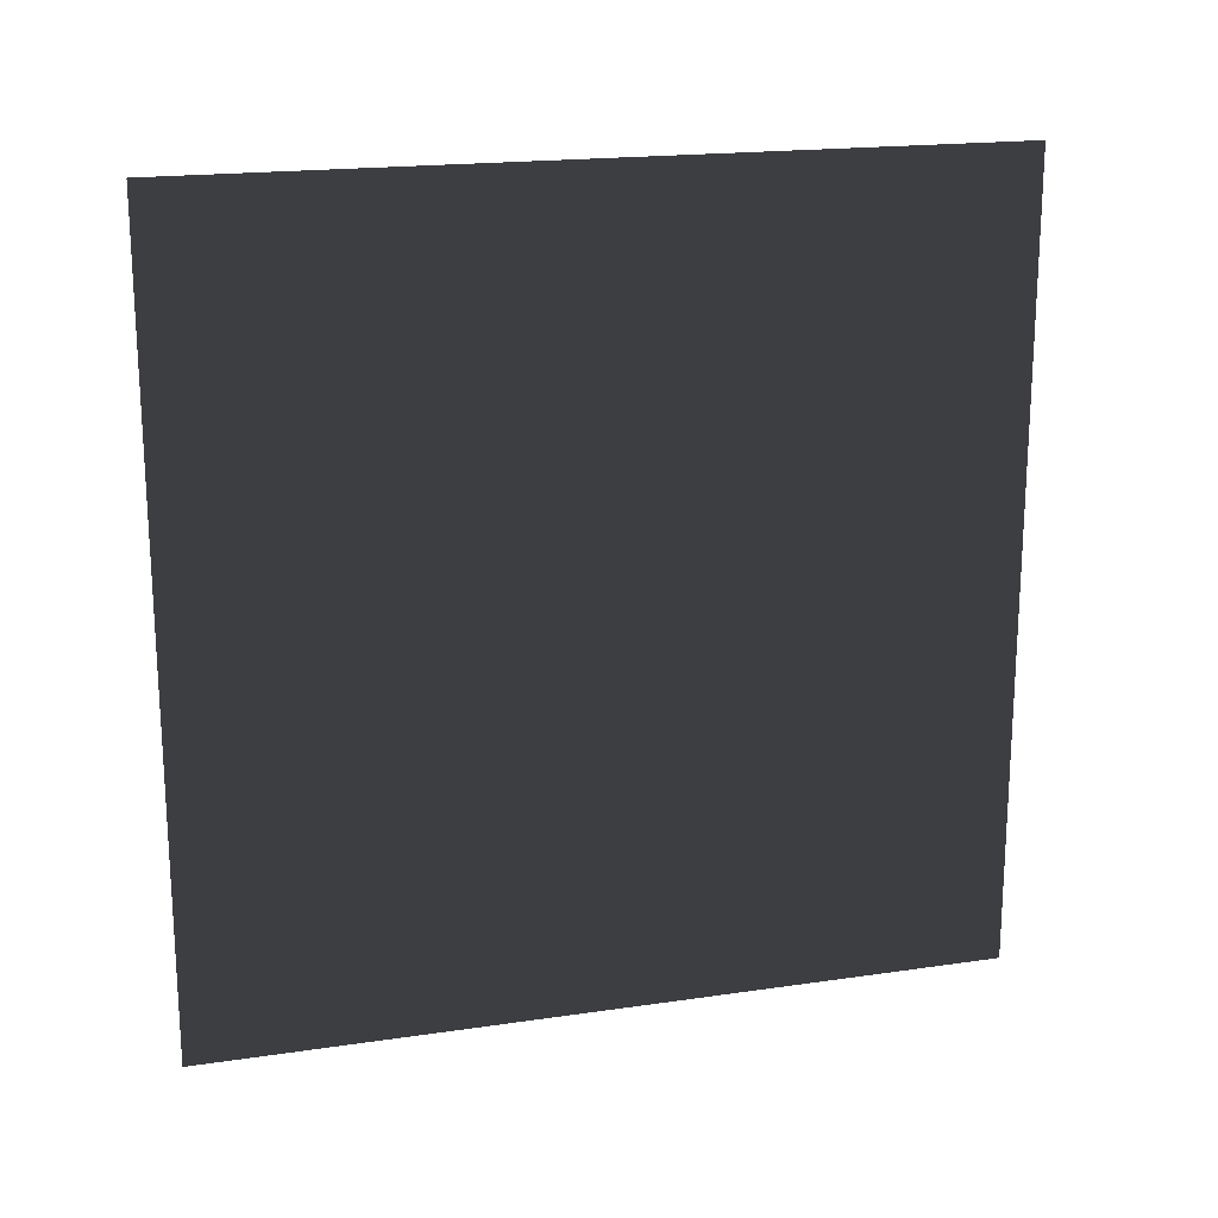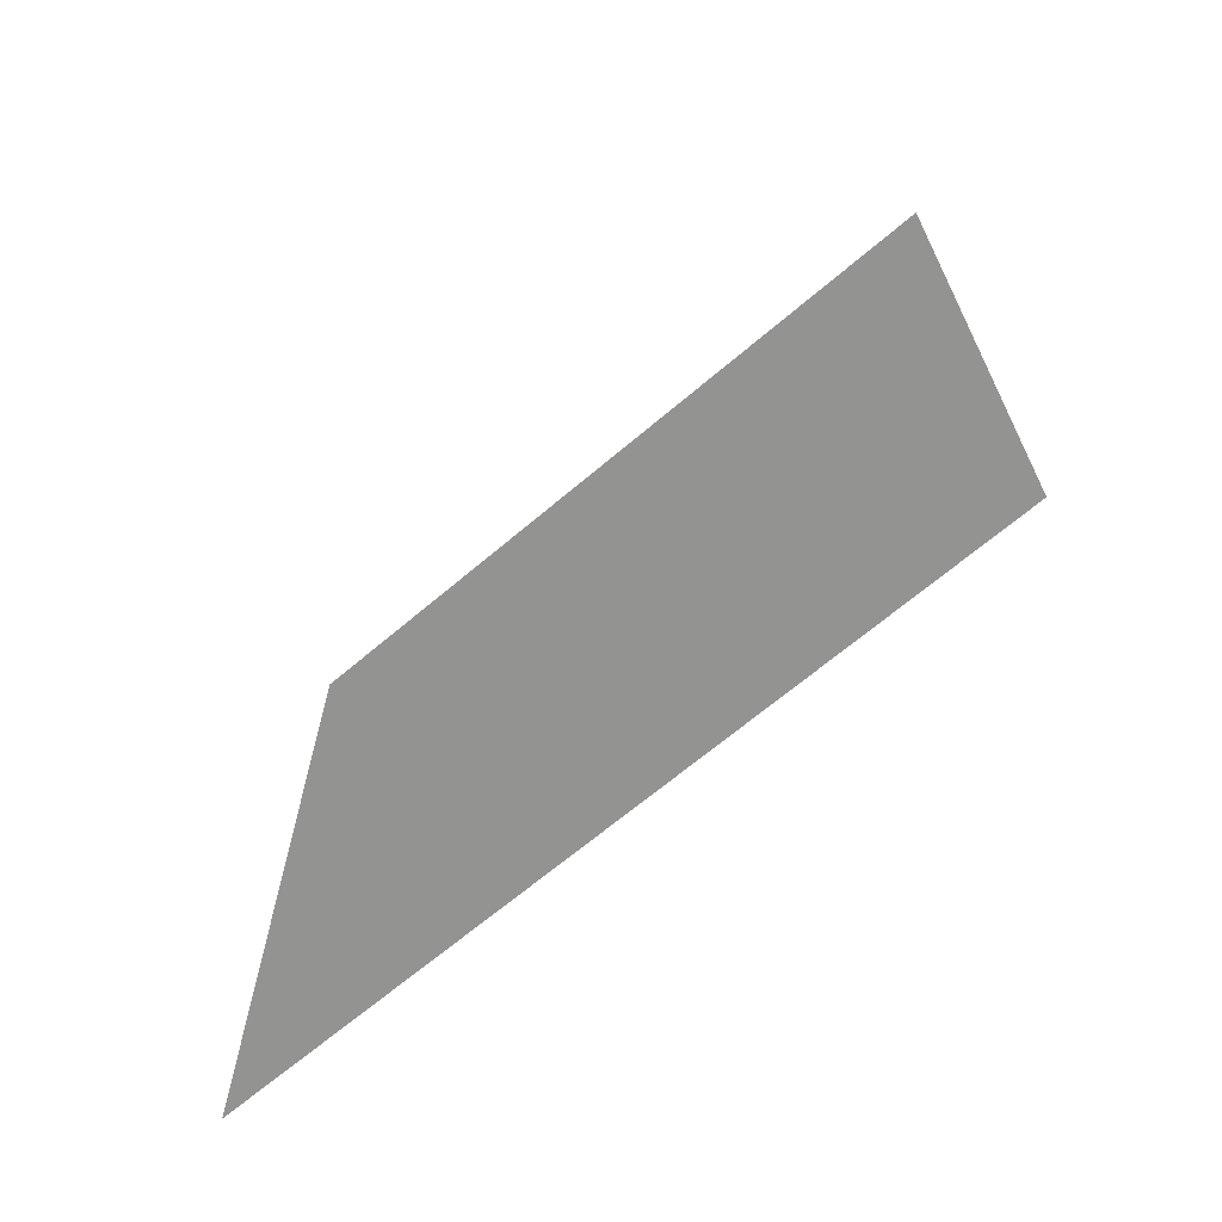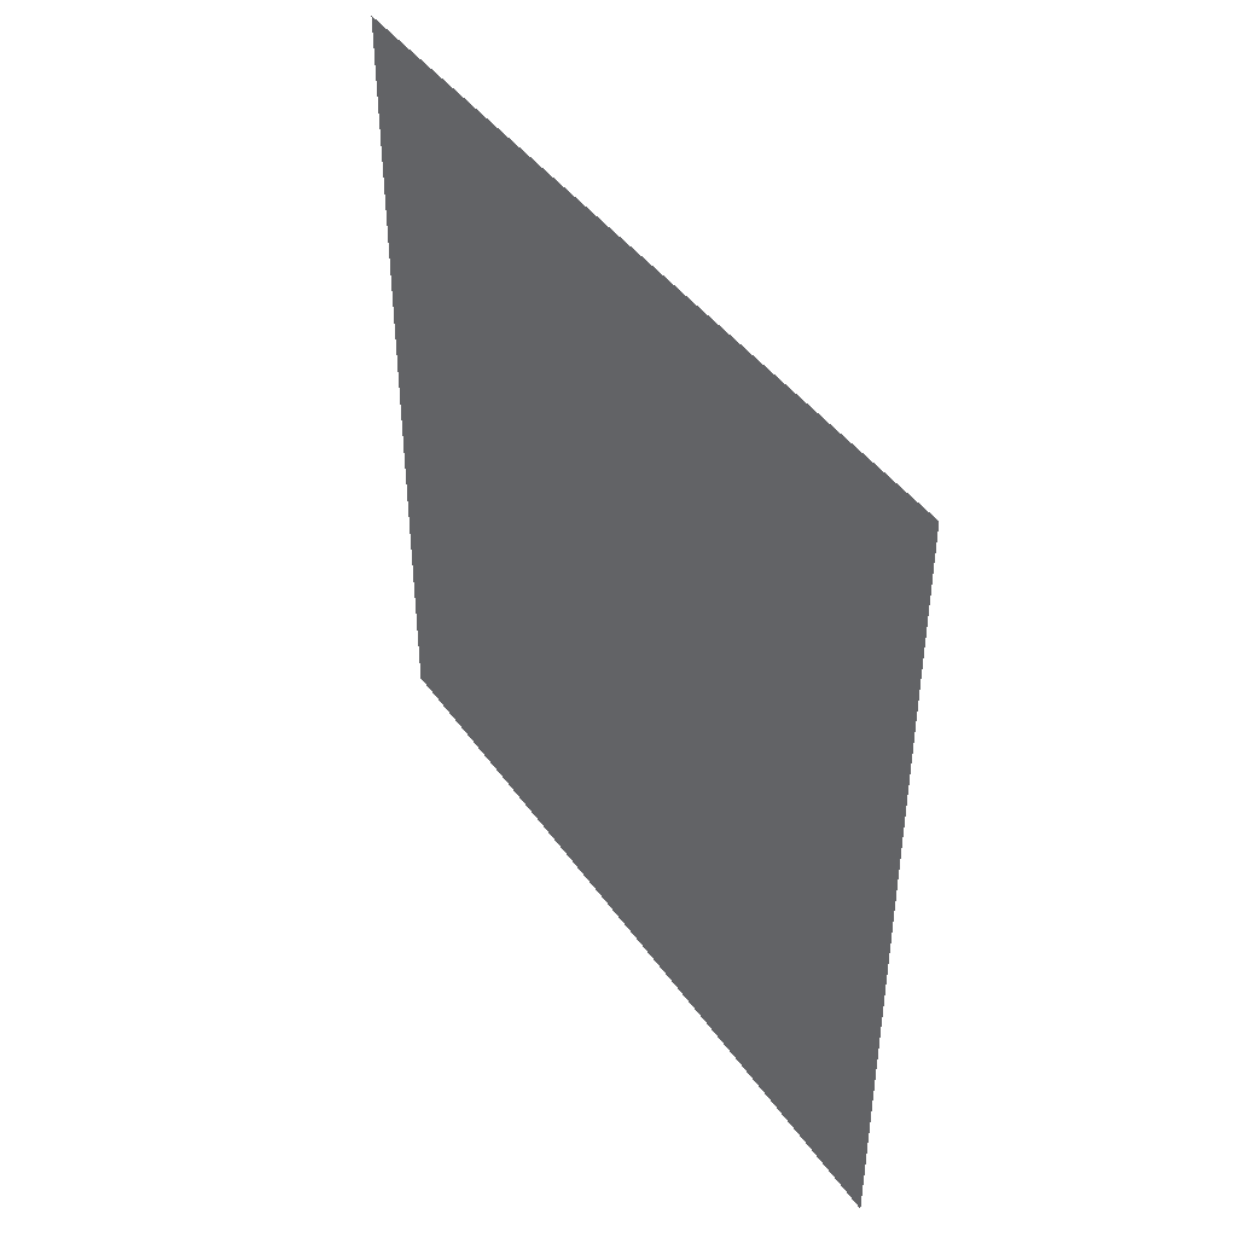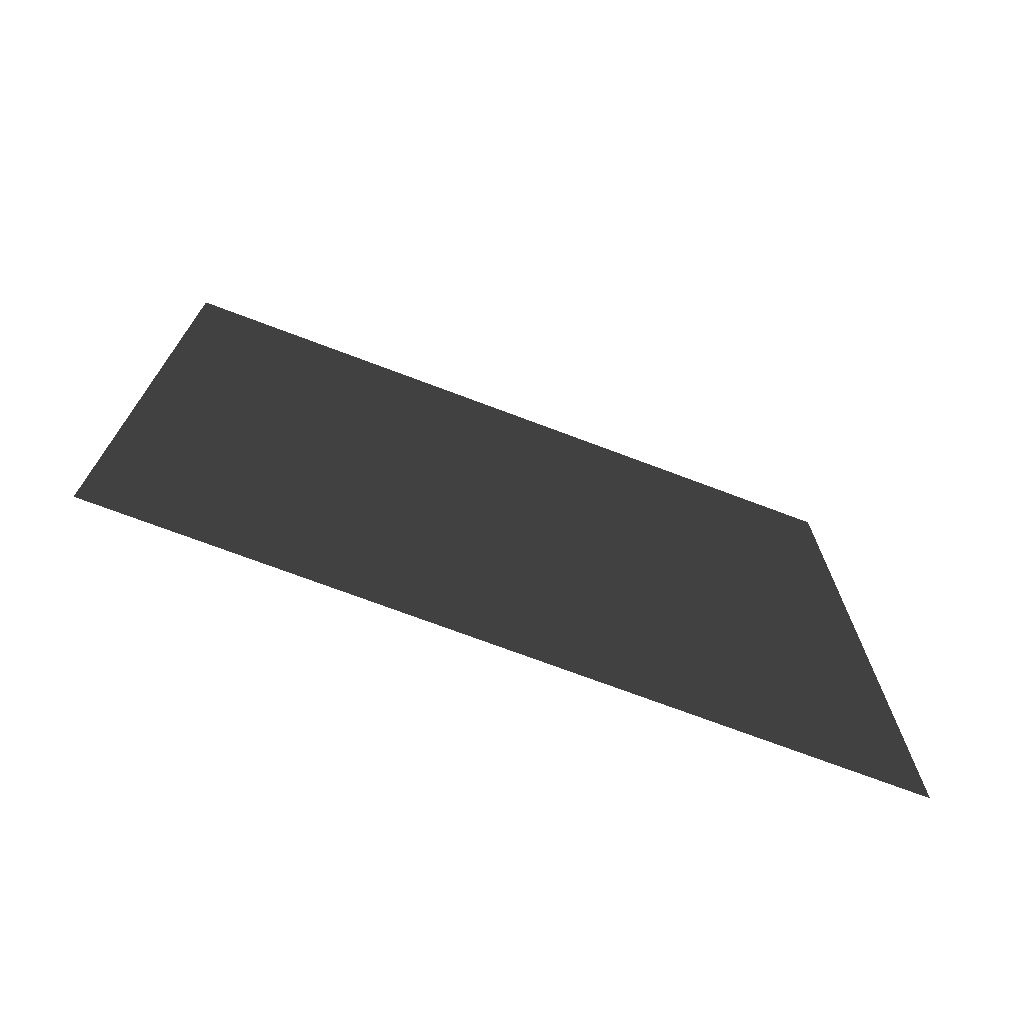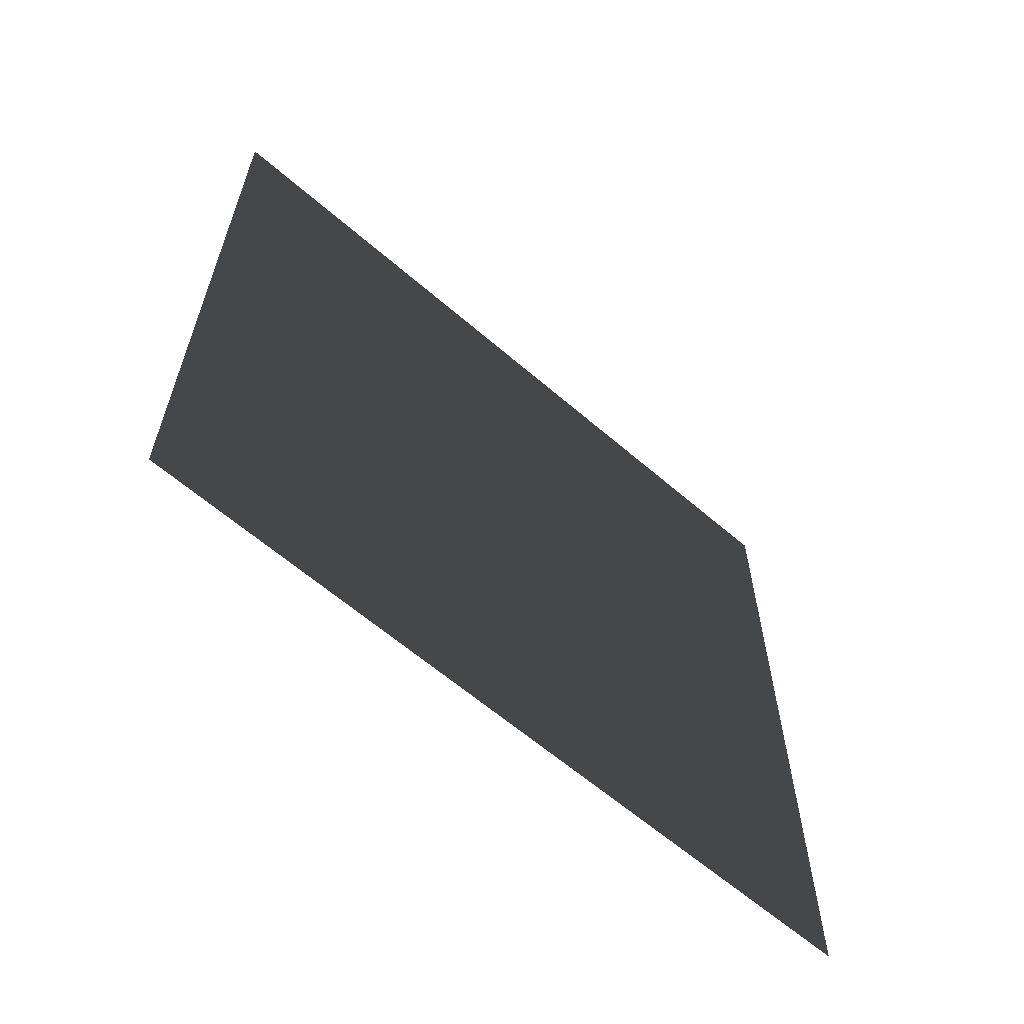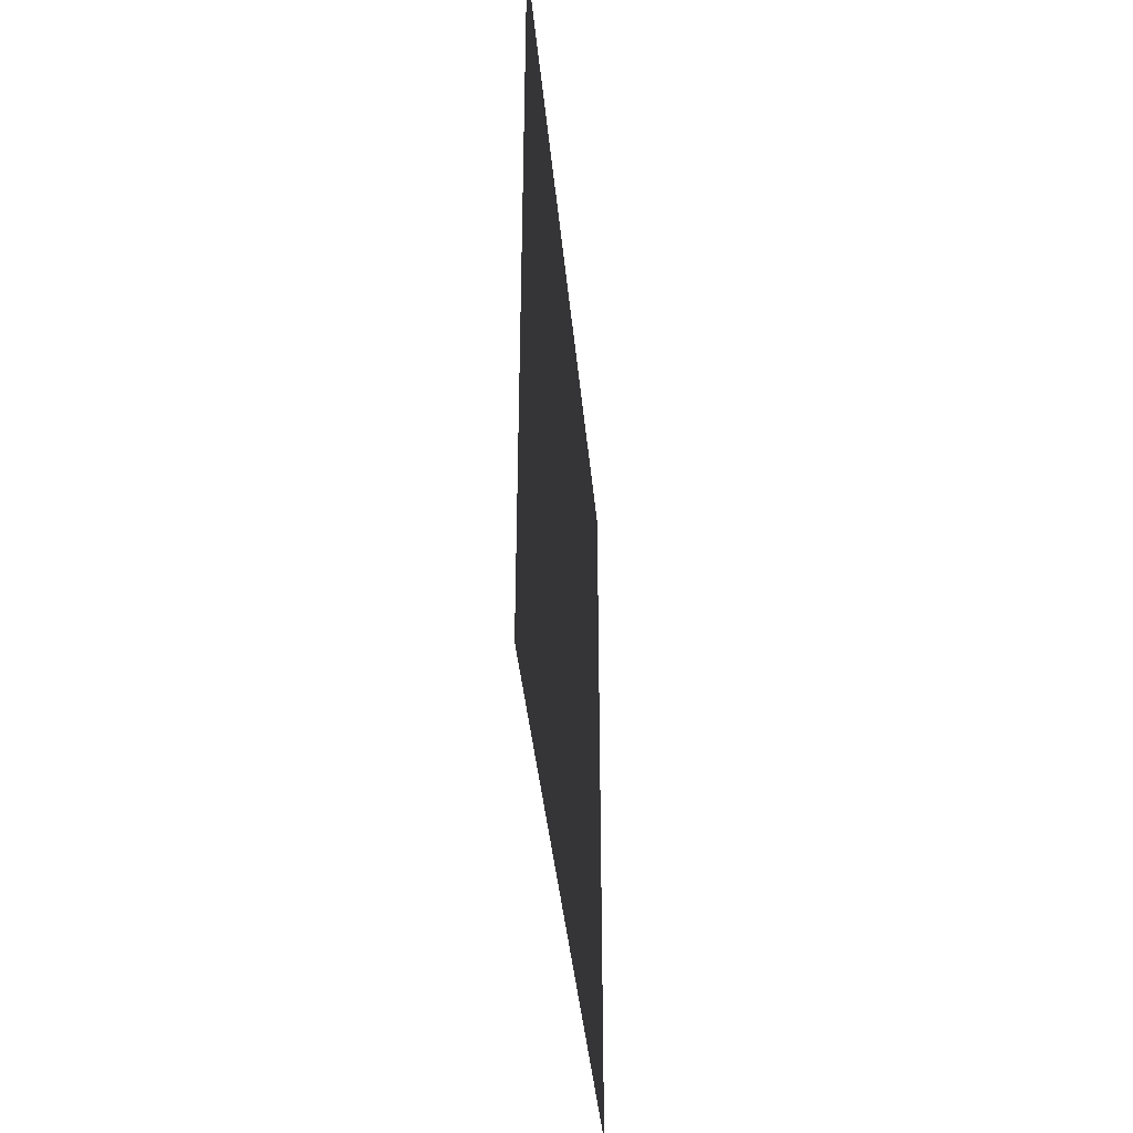
<metadata>
{"format":"obj","ext":"obj","renderer":"f3d","projection":"perspective","resolution":1024,"background":"white","views":[{"elev":18.7,"azim":74.3,"up":"+Z"},{"elev":-66.6,"azim":130.5,"up":"+Z"},{"elev":42.7,"azim":-32.4,"up":"+Y"},{"elev":-72.3,"azim":-110.7,"up":"+Y"},{"elev":-61.8,"azim":-131.3,"up":"+Y"},{"elev":-39.7,"azim":-174.7,"up":"+Y"}]}
</metadata>
<code>
v -2.981e-05 3 3.071e-05
v -3.897e-05 -6.336e-07 3
v -3.897e-05 3 3
v -2.981e-05 -4.108e-07 3.071e-05
g wall10_10988_453
f 1 3 2
f 2 4 1

</code>
